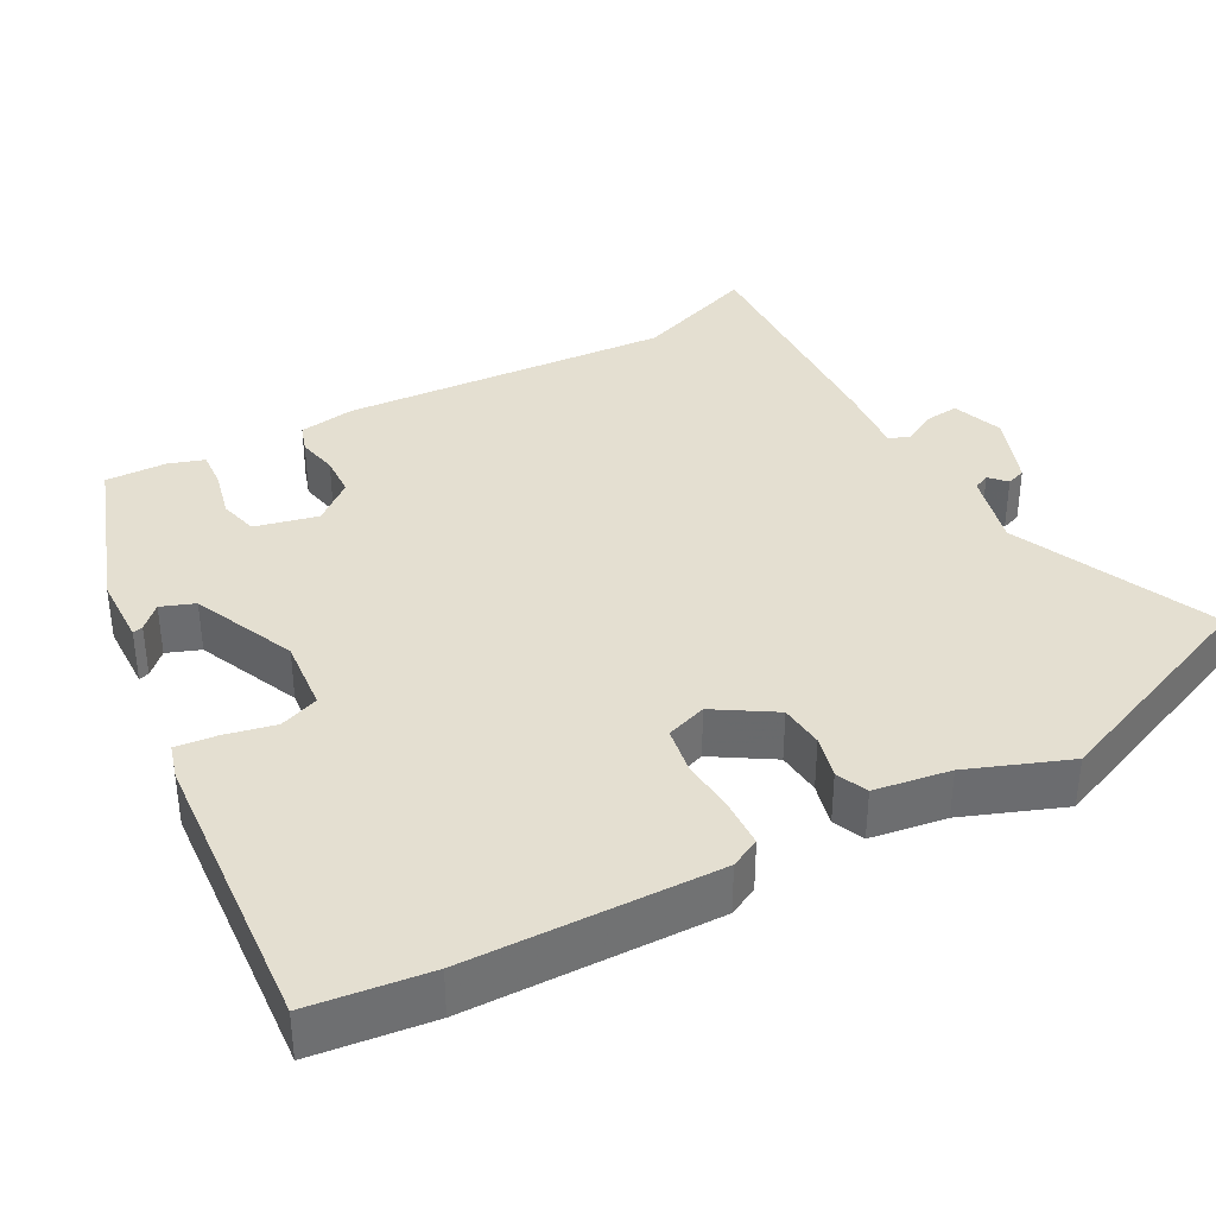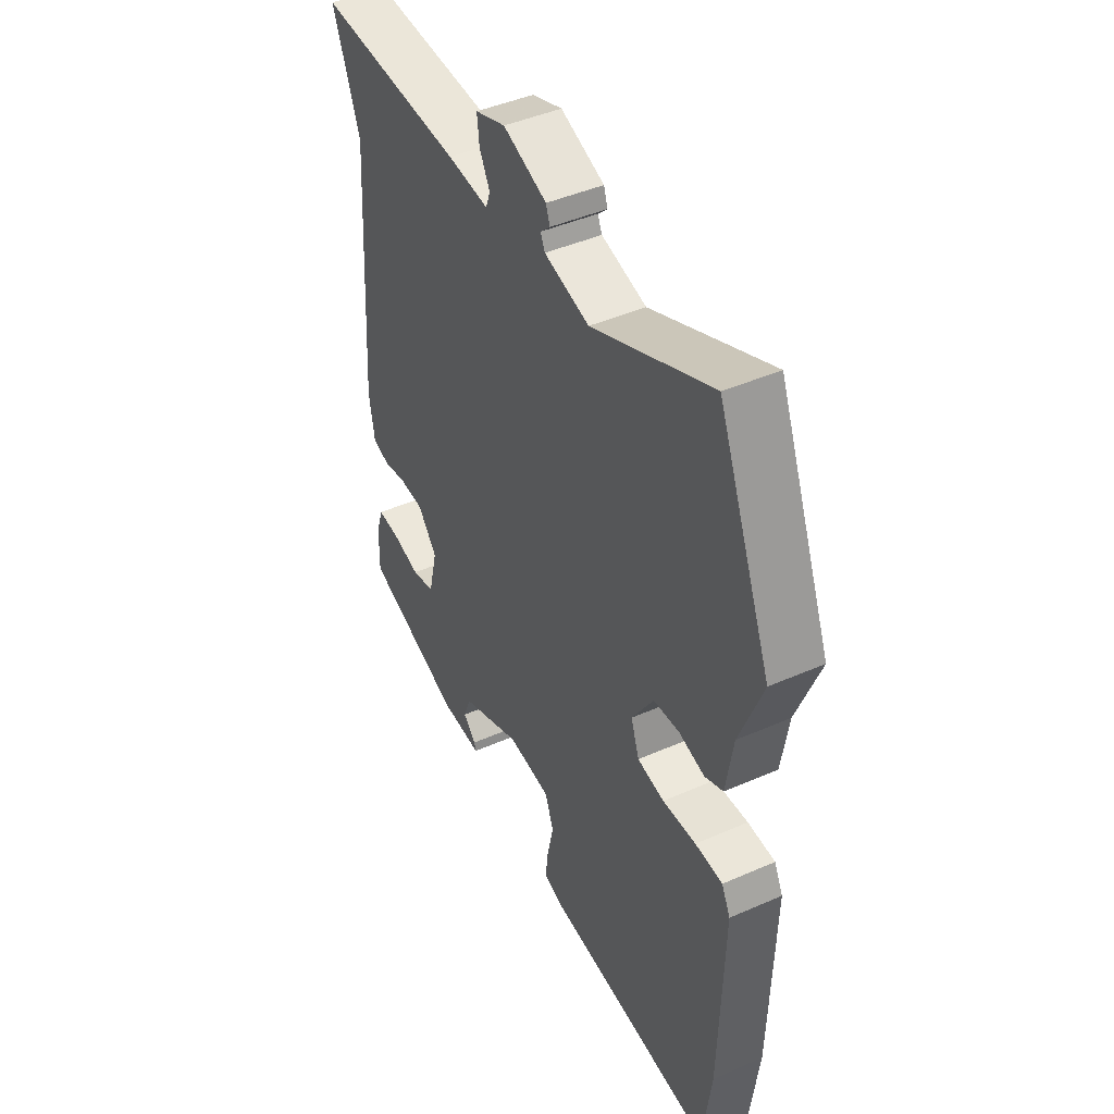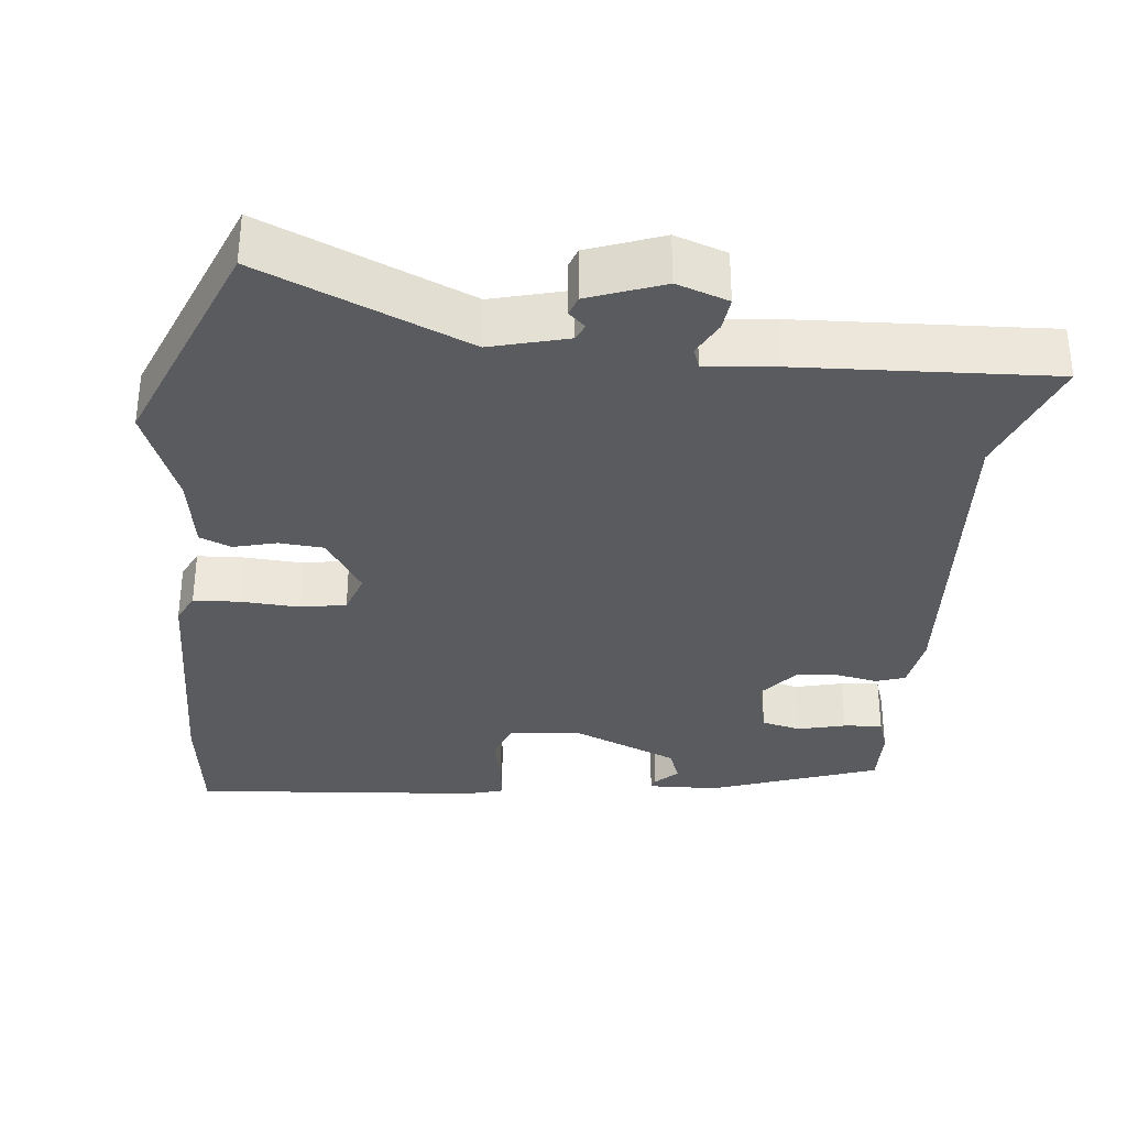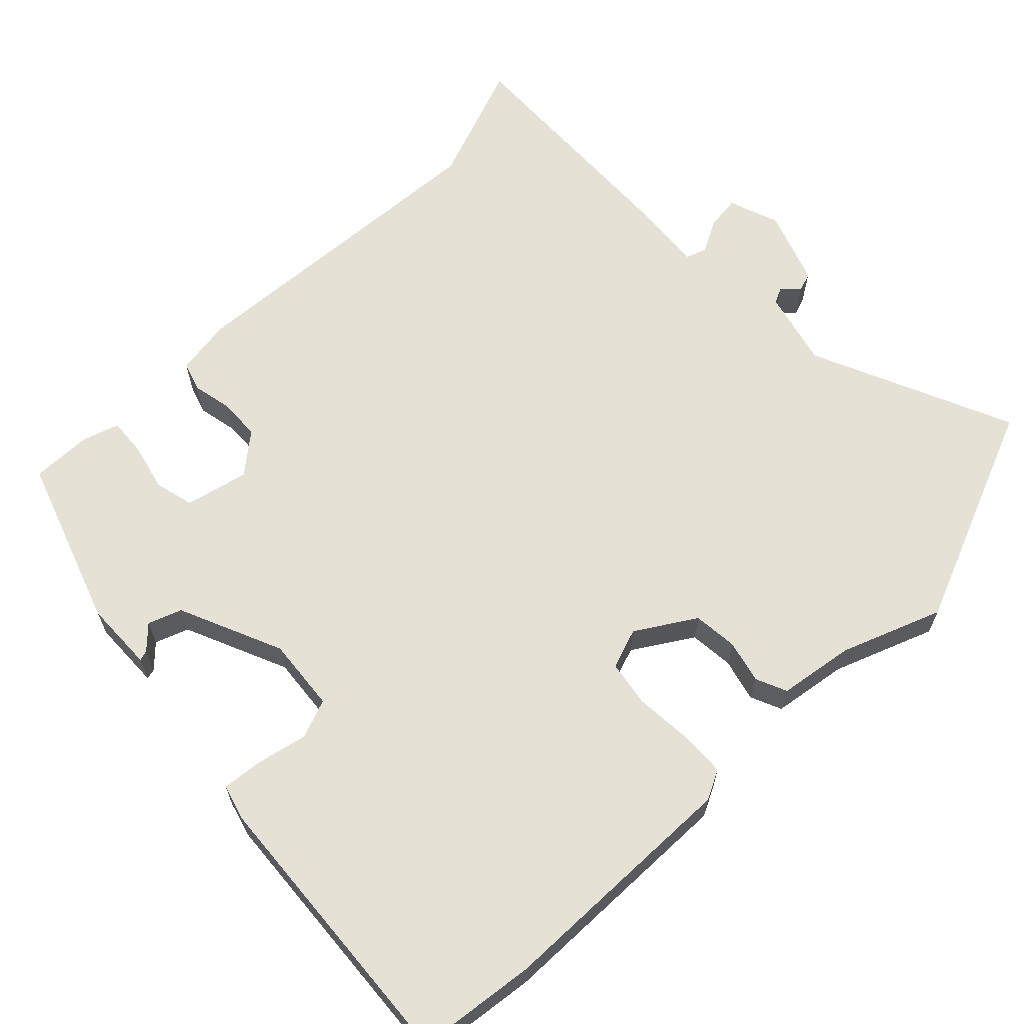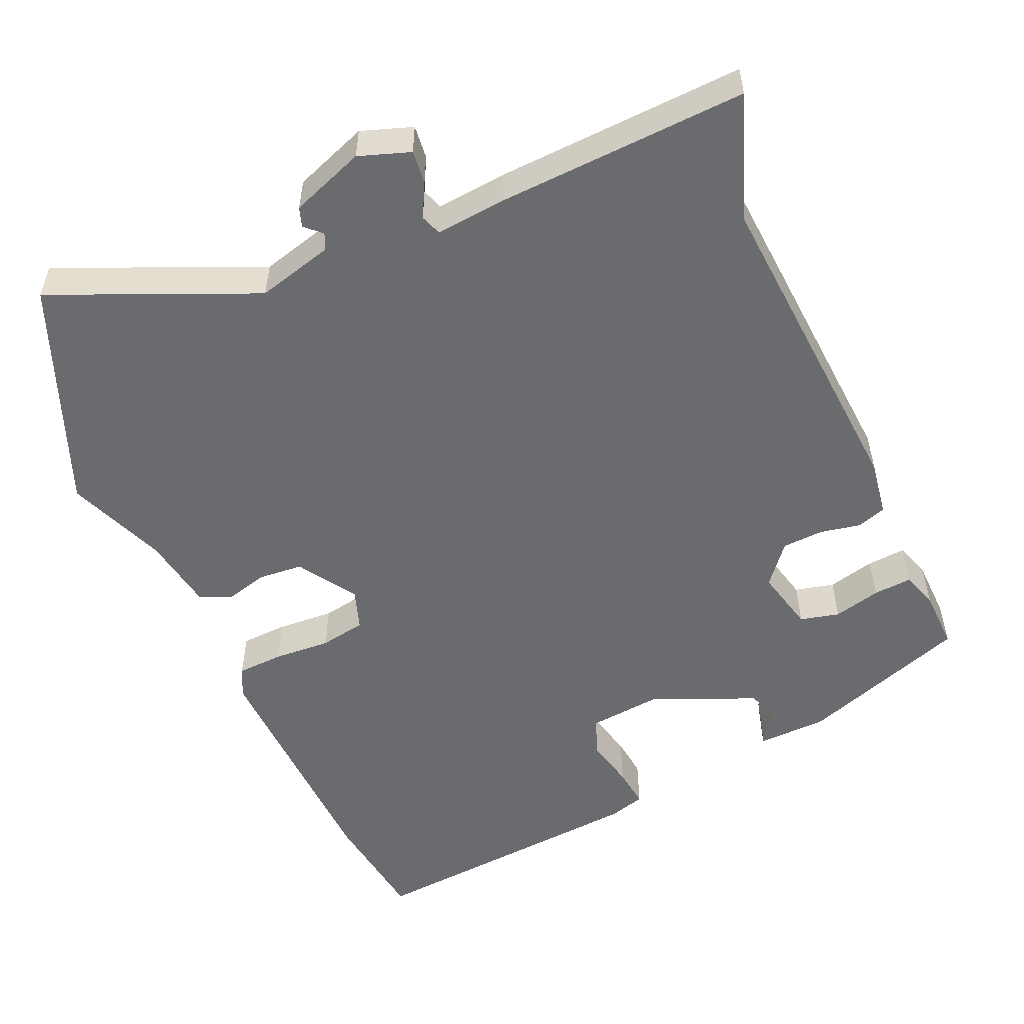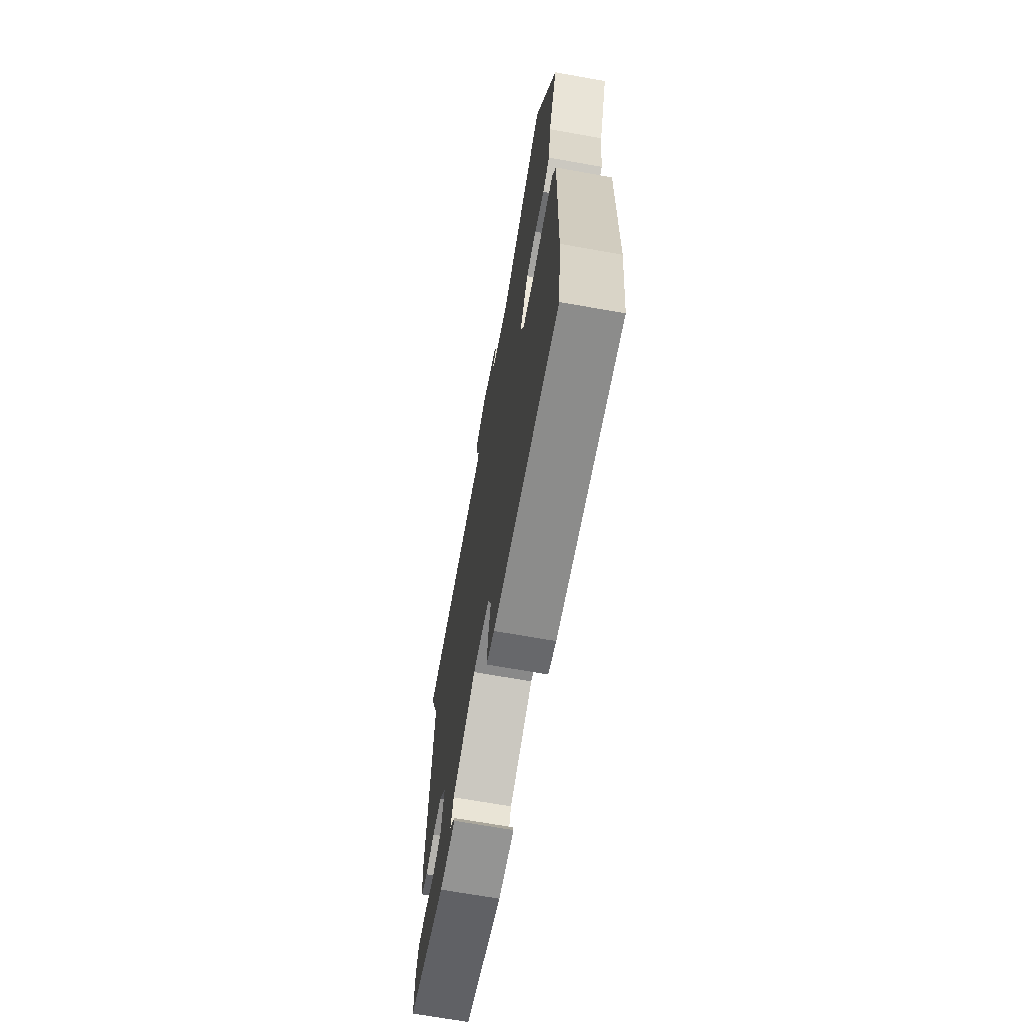
<metadata>
{"format":"obj","ext":"obj","renderer":"f3d","projection":"perspective","resolution":1024,"background":"white","views":[{"elev":36.7,"azim":-118.8,"up":"+Y"},{"elev":44.6,"azim":-117.1,"up":"+Z"},{"elev":-33.3,"azim":-5.8,"up":"+Y"},{"elev":64.3,"azim":-134.5,"up":"+Y"},{"elev":-53.3,"azim":23.9,"up":"+Y"},{"elev":-68.8,"azim":-100.1,"up":"+Z"}]}
</metadata>
<code>
v 0.522 0.07 0.558
v 0.46 0.07 0.392
v 0.49 0.07 -0.055
v 0.478 0.07 -0.131
v 0.439 0.07 -0.144
v 0.384 0.07 -0.133
v 0.328 0.07 -0.136
v 0.284 0.07 -0.19
v 0.304 0.07 -0.275
v 0.357 0.07 -0.288
v 0.421 0.07 -0.272
v 0.473 0.07 -0.268
v 0.489 0.07 -0.317
v 0.491 0.07 -0.399
v 0.264 0.07 -0.479
v 0.169 0.07 -0.482
v 0.173 0.07 -0.468
v 0.203 0.07 -0.438
v 0.186 0.07 -0.393
v 0.046 0.07 -0.333
v -0.053 0.07 -0.343
v -0.073 0.07 -0.396
v -0.058 0.07 -0.464
v -0.052 0.07 -0.519
v -0.1 0.07 -0.533
v -0.492 0.07 -0.565
v -0.512 0.07 -0.405
v -0.52 0.07 -0.069
v -0.5 0.07 -0.029
v -0.437 0.07 -0.026
v -0.36 0.07 -0.031
v -0.298 0.07 -0.02
v -0.279 0.07 0.035
v -0.329 0.07 0.114
v -0.389 0.07 0.119
v -0.447 0.07 0.104
v -0.489 0.07 0.122
v -0.505 0.07 0.224
v -0.557 0.07 0.359
v -0.434 0.07 0.662
v -0.16 0.07 0.543
v -0.057 0.07 0.57
v -0.047 0.07 0.592
v -0.069 0.07 0.613
v -0.06 0.07 0.639
v 0.04 0.07 0.676
v 0.109 0.07 0.652
v 0.104 0.07 0.607
v 0.08 0.07 0.561
v 0.09 0.07 0.533
v 0.185 0.07 0.542
v 0.522 0 0.558
v 0.46 0 0.392
v 0.49 0 -0.055
v 0.478 0 -0.131
v 0.439 0 -0.144
v 0.384 0 -0.133
v 0.328 0 -0.136
v 0.284 0 -0.19
v 0.304 0 -0.275
v 0.357 0 -0.288
v 0.421 0 -0.272
v 0.473 0 -0.268
v 0.489 0 -0.317
v 0.491 0 -0.399
v 0.264 0 -0.479
v 0.169 0 -0.482
v 0.173 0 -0.468
v 0.203 0 -0.438
v 0.186 0 -0.393
v 0.046 0 -0.333
v -0.053 0 -0.343
v -0.073 0 -0.396
v -0.058 0 -0.464
v -0.052 0 -0.519
v -0.1 0 -0.533
v -0.492 0 -0.565
v -0.512 0 -0.405
v -0.52 0 -0.069
v -0.5 0 -0.029
v -0.437 0 -0.026
v -0.36 0 -0.031
v -0.298 0 -0.02
v -0.279 0 0.035
v -0.329 0 0.114
v -0.389 0 0.119
v -0.447 0 0.104
v -0.489 0 0.122
v -0.505 0 0.224
v -0.557 0 0.359
v -0.434 0 0.662
v -0.16 0 0.543
v -0.057 0 0.57
v -0.047 0 0.592
v -0.069 0 0.613
v -0.06 0 0.639
v 0.04 0 0.676
v 0.109 0 0.652
v 0.104 0 0.607
v 0.08 0 0.561
v 0.09 0 0.533
v 0.185 0 0.542
f 50 51 1 2
f 47 48 49
f 46 47 49
f 45 46 49
f 44 45 49
f 43 44 49
f 42 43 49 50
f 4 5 6
f 3 4 6
f 2 3 6
f 50 2 6
f 42 50 6
f 41 42 6
f 41 6 7
f 40 41 7
f 39 40 7
f 38 39 7
f 35 36 37 38
f 34 35 38
f 29 30 31
f 28 29 31
f 27 28 31
f 26 27 31
f 25 26 31
f 24 25 31
f 23 24 31
f 22 23 31
f 21 22 31 32
f 20 21 32 33
f 16 17 18
f 15 16 18
f 14 15 18
f 13 14 18
f 12 13 18
f 11 12 18
f 10 11 18
f 9 10 18 19
f 20 33 34
f 19 20 34
f 9 19 34
f 8 9 34
f 7 8 34 38
f 53 52 102 101
f 100 99 98
f 100 98 97
f 100 97 96
f 100 96 95
f 100 95 94
f 101 100 94 93
f 57 56 55
f 57 55 54
f 57 54 53
f 57 53 101
f 57 101 93
f 57 93 92
f 58 57 92
f 58 92 91
f 58 91 90
f 58 90 89
f 89 88 87 86
f 89 86 85
f 82 81 80
f 82 80 79
f 82 79 78
f 82 78 77
f 82 77 76
f 82 76 75
f 82 75 74
f 82 74 73
f 83 82 73 72
f 84 83 72 71
f 69 68 67
f 69 67 66
f 69 66 65
f 69 65 64
f 69 64 63
f 69 63 62
f 69 62 61
f 70 69 61 60
f 85 84 71
f 85 71 70
f 85 70 60
f 85 60 59
f 89 85 59 58
f 1 52 53 2
f 2 53 54 3
f 3 54 55 4
f 4 55 56 5
f 5 56 57 6
f 6 57 58 7
f 7 58 59 8
f 8 59 60 9
f 9 60 61 10
f 10 61 62 11
f 11 62 63 12
f 12 63 64 13
f 13 64 65 14
f 14 65 66 15
f 15 66 67 16
f 16 67 68 17
f 17 68 69 18
f 18 69 70 19
f 19 70 71 20
f 20 71 72 21
f 21 72 73 22
f 22 73 74 23
f 23 74 75 24
f 24 75 76 25
f 25 76 77 26
f 26 77 78 27
f 27 78 79 28
f 28 79 80 29
f 29 80 81 30
f 30 81 82 31
f 31 82 83 32
f 32 83 84 33
f 33 84 85 34
f 34 85 86 35
f 35 86 87 36
f 36 87 88 37
f 37 88 89 38
f 38 89 90 39
f 39 90 91 40
f 40 91 92 41
f 41 92 93 42
f 42 93 94 43
f 43 94 95 44
f 44 95 96 45
f 45 96 97 46
f 46 97 98 47
f 47 98 99 48
f 48 99 100 49
f 49 100 101 50
f 50 101 102 51
f 51 102 52 1

</code>
